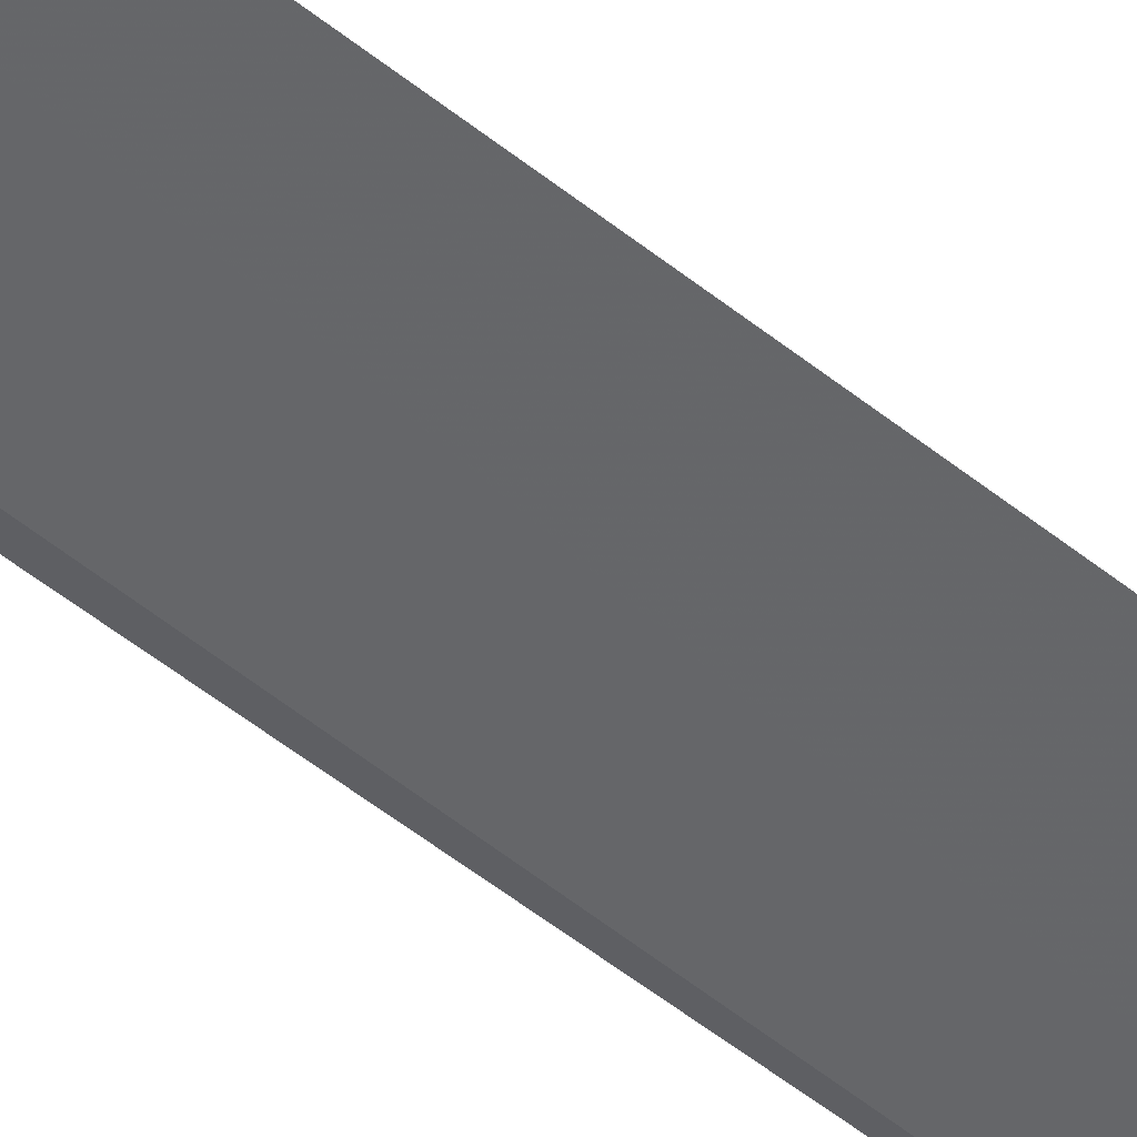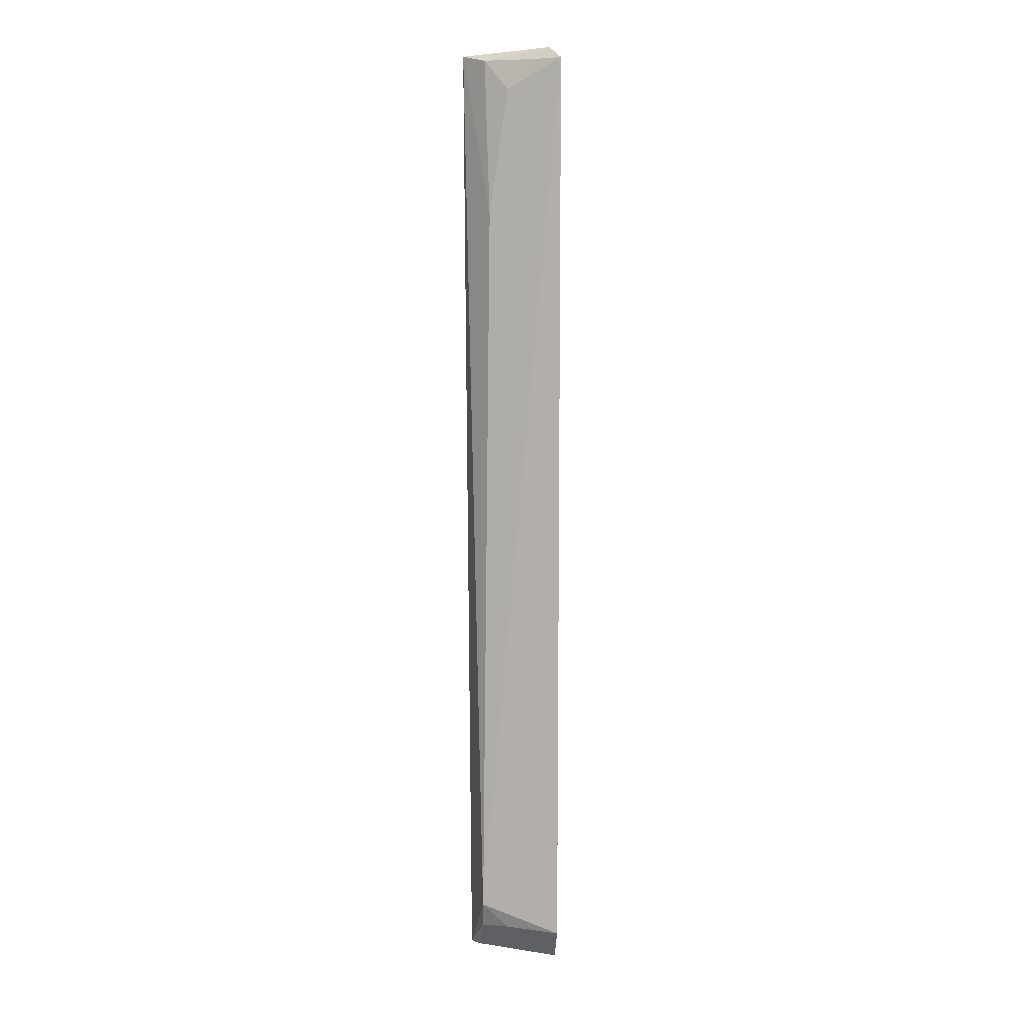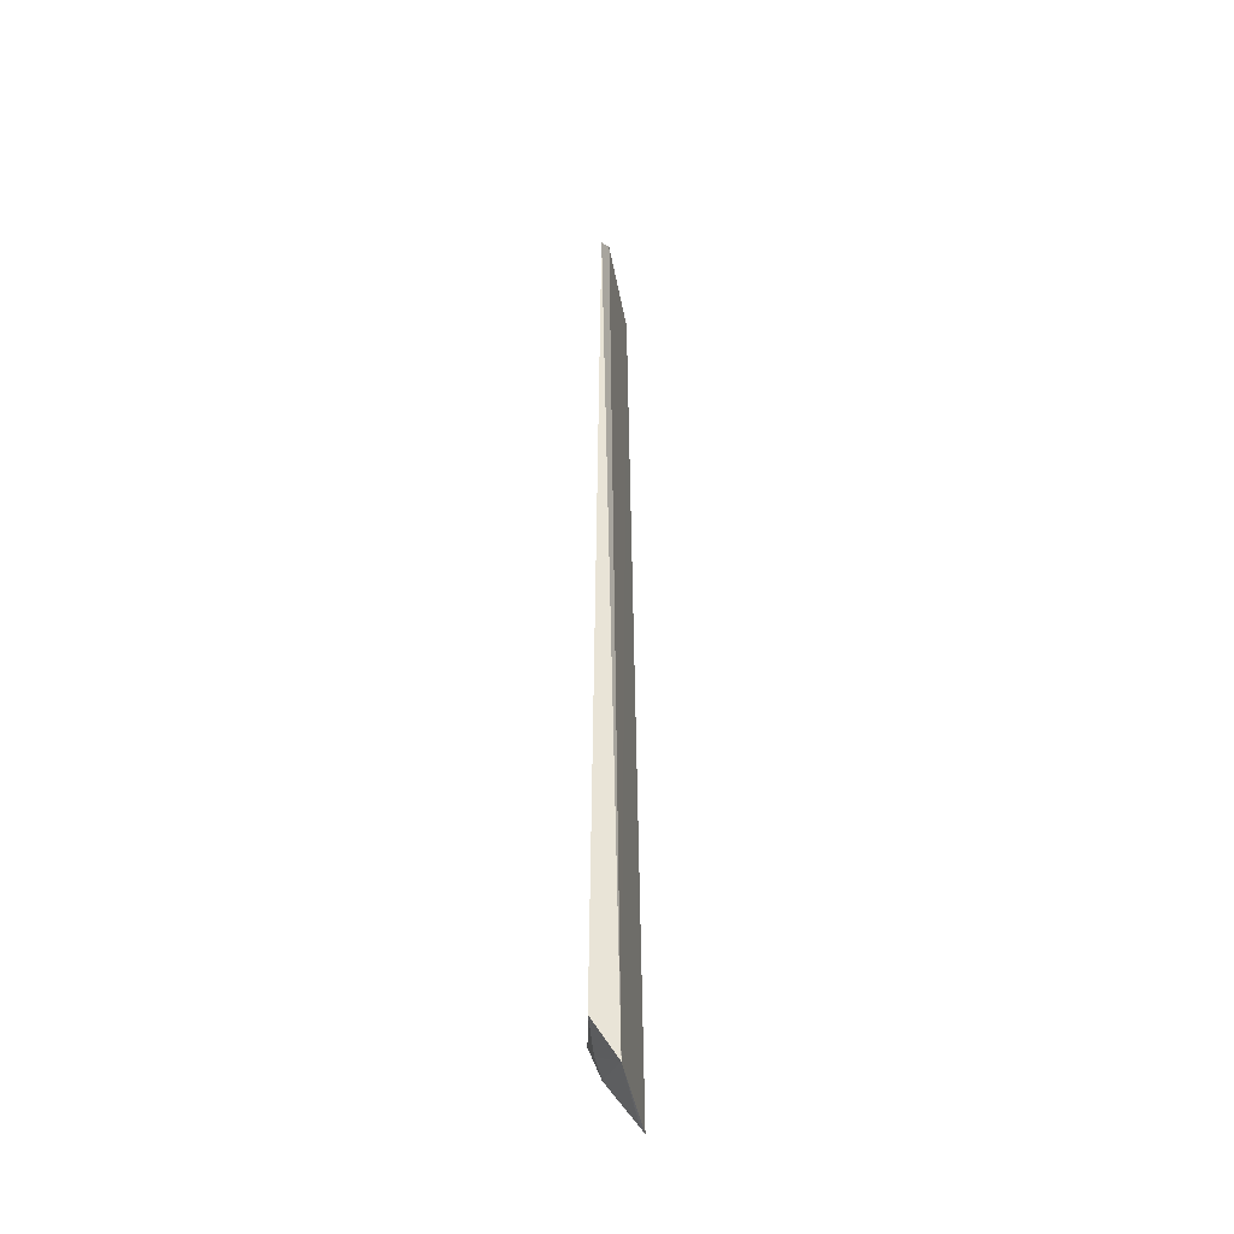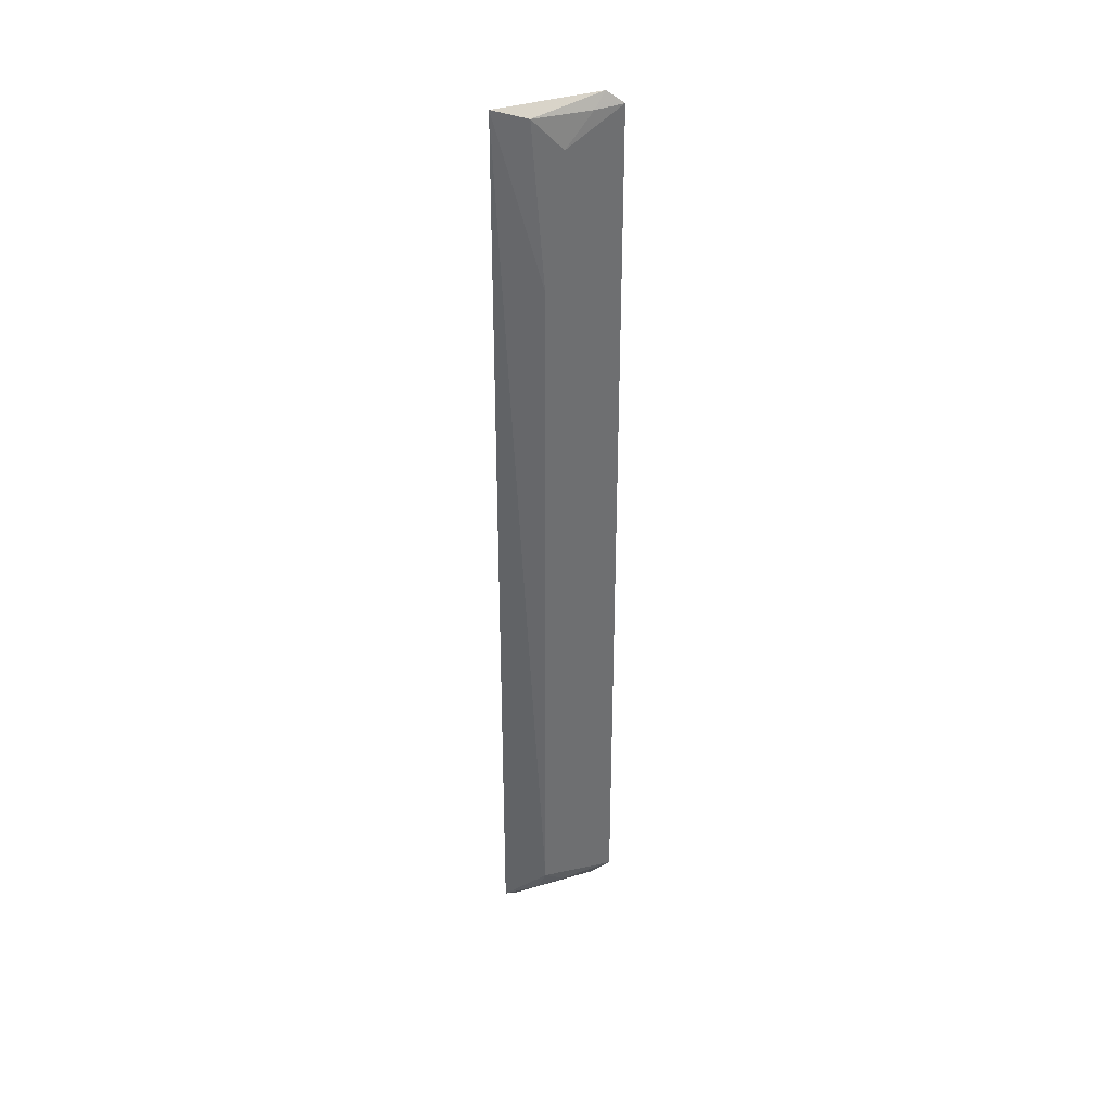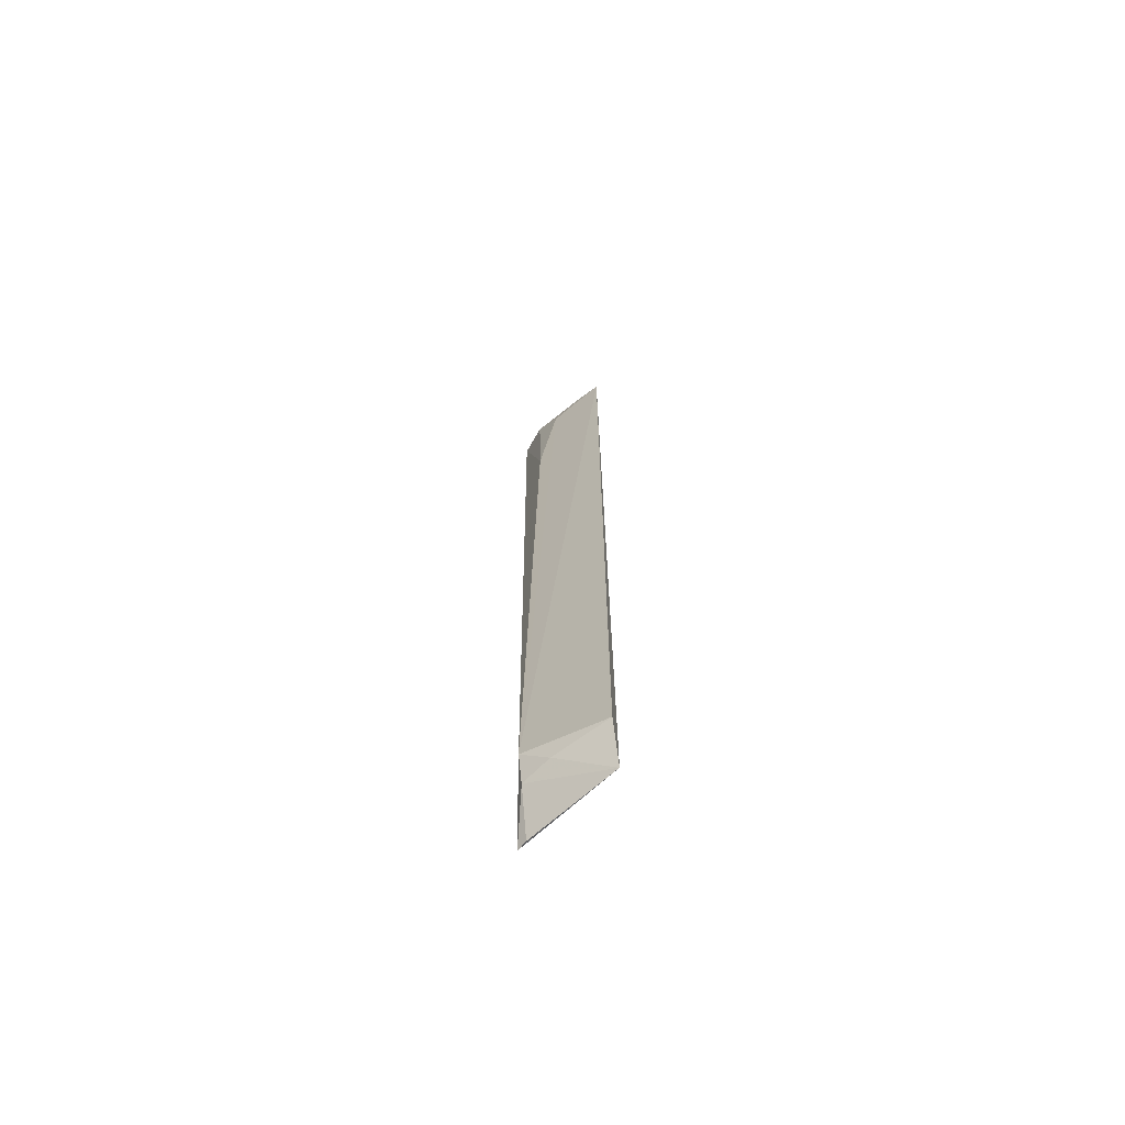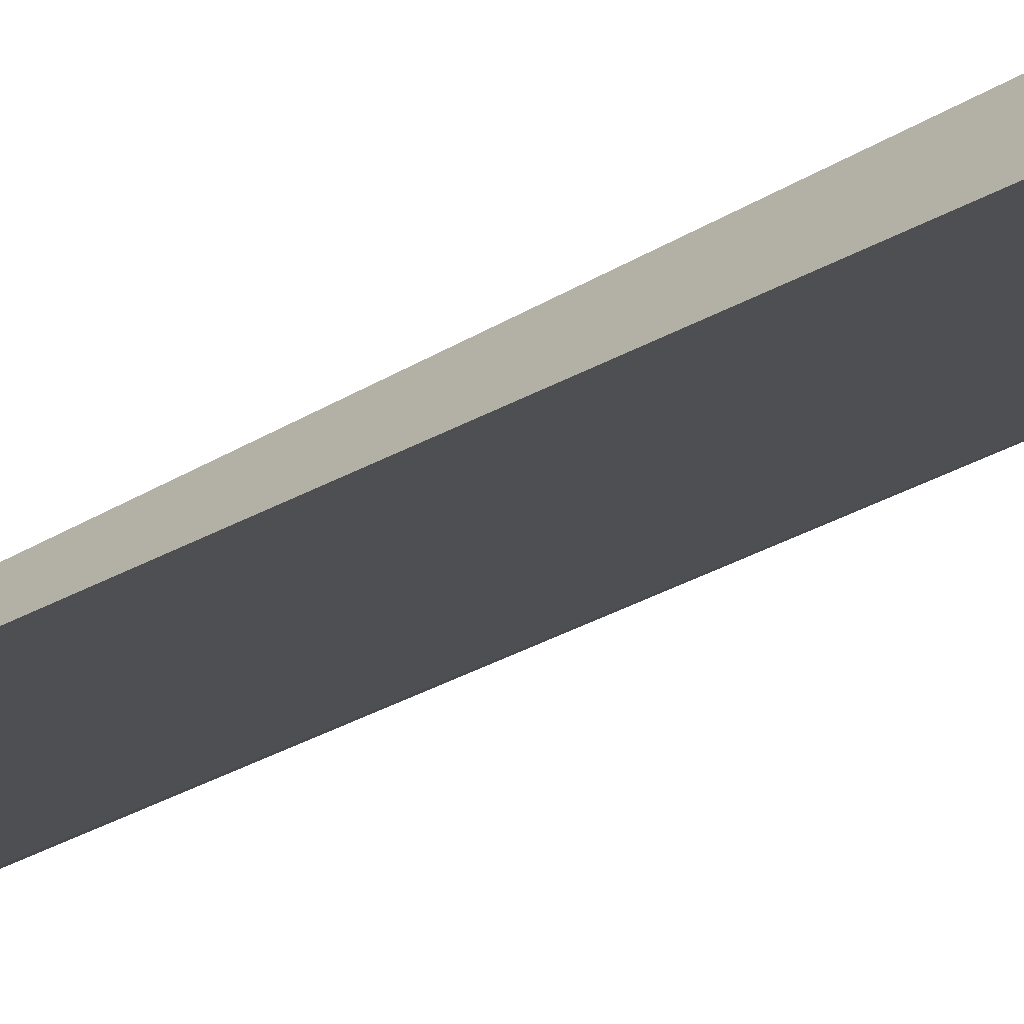
<metadata>
{"format":"obj","ext":"obj","renderer":"f3d","projection":"perspective","resolution":1024,"background":"white","views":[{"elev":-63.5,"azim":52.7,"up":"+Y"},{"elev":5.3,"azim":-165.6,"up":"+Z"},{"elev":-43.5,"azim":-93.3,"up":"+Z"},{"elev":38.3,"azim":147.5,"up":"+Z"},{"elev":-69.1,"azim":-150.9,"up":"+Z"},{"elev":-26.7,"azim":134.8,"up":"+Y"}]}
</metadata>
<code>
v 0.06163 0.1448 0.132
v 0.05928 0.1392 -0.37
v 0.04606 0.1627 -0.3403
v 0.002472 0.1617 0.1269
v 0.007127 0.1516 -0.3702
v 0.04271 0.1594 0.04397
v 0.009869 0.1573 0.1332
v 0.04773 0.1567 -0.354
v 0.002833 0.1645 -0.3529
v 0.04678 0.1544 0.1278
v 0.05394 0.1414 -0.3705
v 0.03263 0.1606 -0.3527
v 0.03249 0.1596 0.1115
v 0.01737 0.1598 0.1267
f 1 2 3
f 5 2 1
f 6 1 3
f 7 5 1
f 7 4 5
f 8 3 2
f 9 5 4
f 9 4 3
f 10 1 6
f 10 7 1
f 11 8 2
f 11 2 5
f 11 5 8
f 12 8 5
f 12 5 9
f 12 9 3
f 12 3 8
f 13 10 6
f 13 6 3
f 13 3 4
f 14 4 7
f 14 7 10
f 14 13 4
f 14 10 13

</code>
